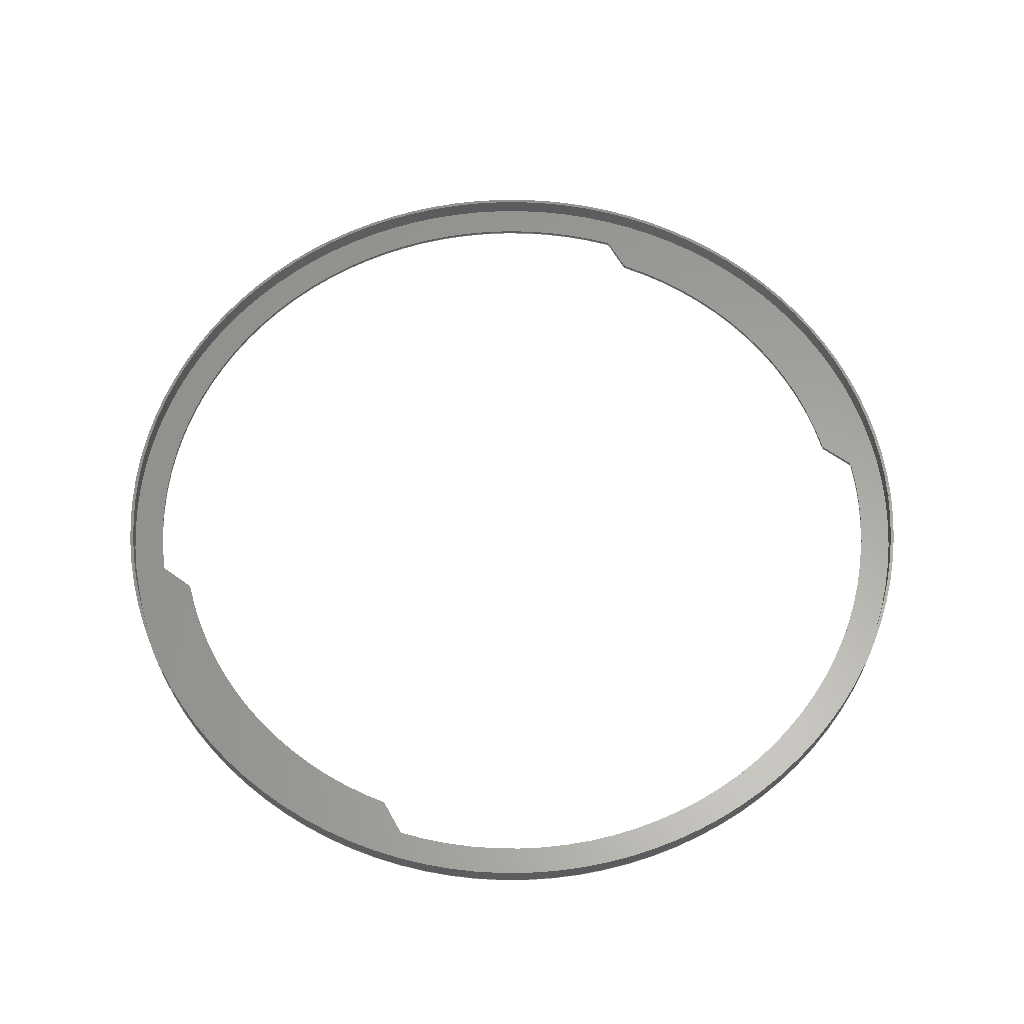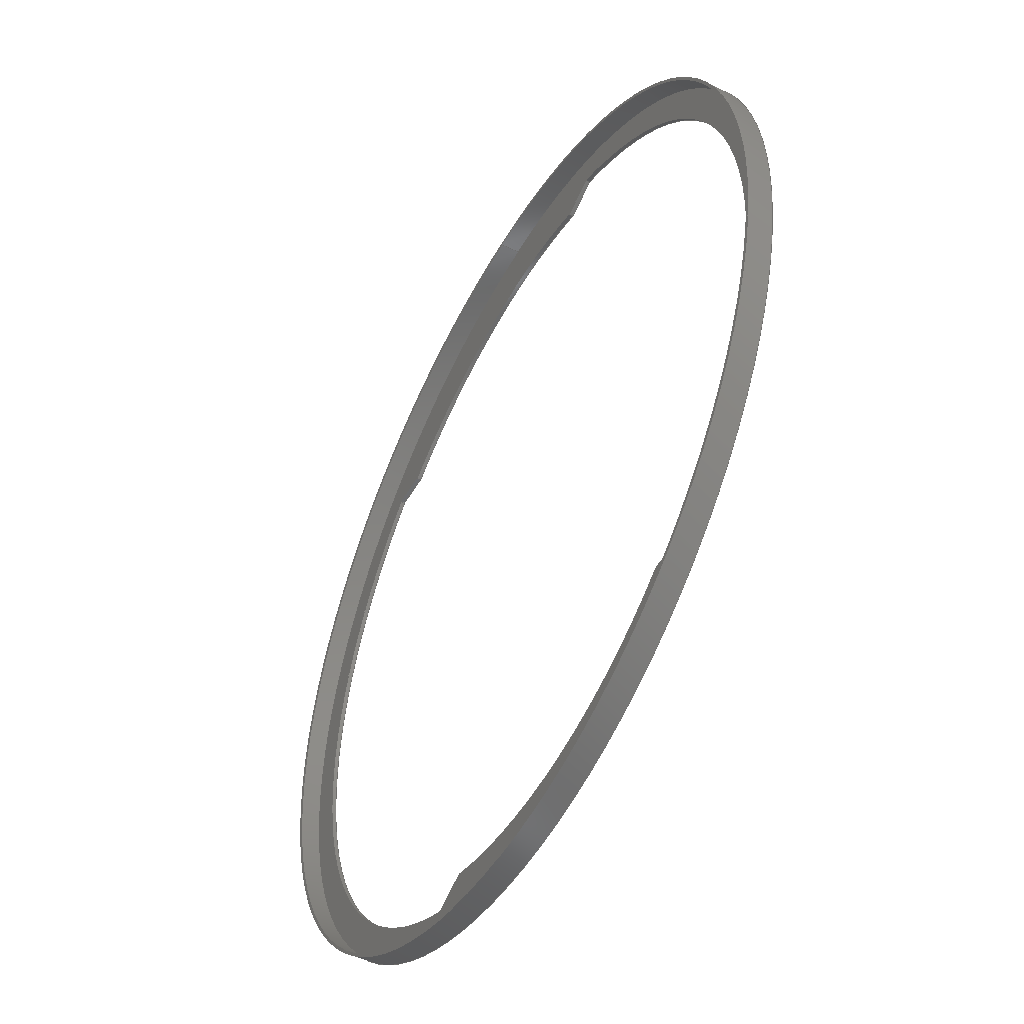
<metadata>
{"format":"step","ext":"step","renderer":"f3d","projection":"perspective","resolution":1024,"background":"white","views":[{"elev":61.6,"azim":-120.9,"up":"+Z"},{"elev":-49.5,"azim":61.7,"up":"+Y"}]}
</metadata>
<code>
ISO-10303-21;
DATA;
#1=MECHANICAL_DESIGN_GEOMETRIC_PRESENTATION_REPRESENTATION('',(#4),#398);
#2=SHAPE_REPRESENTATION_RELATIONSHIP('SRR','None',#405,#3);
#3=ADVANCED_BREP_SHAPE_REPRESENTATION('',(#5),#397);
#4=STYLED_ITEM('',(#414),#5);
#5=MANIFOLD_SOLID_BREP('Ring',#222);
#6=FACE_BOUND('',#39,.T.);
#7=FACE_BOUND('',#41,.T.);
#8=FACE_BOUND('',#44,.T.);
#9=PLANE('',#239);
#10=PLANE('',#240);
#11=PLANE('',#244);
#12=PLANE('',#248);
#13=PLANE('',#255);
#14=PLANE('',#257);
#15=PLANE('',#260);
#16=FACE_OUTER_BOUND('',#29,.T.);
#17=FACE_OUTER_BOUND('',#30,.T.);
#18=FACE_OUTER_BOUND('',#31,.T.);
#19=FACE_OUTER_BOUND('',#32,.T.);
#20=FACE_OUTER_BOUND('',#33,.T.);
#21=FACE_OUTER_BOUND('',#34,.T.);
#22=FACE_OUTER_BOUND('',#35,.T.);
#23=FACE_OUTER_BOUND('',#36,.T.);
#24=FACE_OUTER_BOUND('',#37,.T.);
#25=FACE_OUTER_BOUND('',#38,.T.);
#26=FACE_OUTER_BOUND('',#40,.T.);
#27=FACE_OUTER_BOUND('',#42,.T.);
#28=FACE_OUTER_BOUND('',#43,.T.);
#29=EDGE_LOOP('',(#143,#144,#145,#146));
#30=EDGE_LOOP('',(#147,#148,#149,#150));
#31=EDGE_LOOP('',(#151,#152,#153,#154));
#32=EDGE_LOOP('',(#155,#156,#157,#158));
#33=EDGE_LOOP('',(#159,#160,#161,#162));
#34=EDGE_LOOP('',(#163,#164,#165,#166));
#35=EDGE_LOOP('',(#167,#168,#169,#170));
#36=EDGE_LOOP('',(#171,#172,#173,#174));
#37=EDGE_LOOP('',(#175,#176,#177,#178));
#38=EDGE_LOOP('',(#179));
#39=EDGE_LOOP('',(#180,#181,#182,#183,#184,#185,#186,#187));
#40=EDGE_LOOP('',(#188));
#41=EDGE_LOOP('',(#189));
#42=EDGE_LOOP('',(#190,#191,#192,#193));
#43=EDGE_LOOP('',(#194));
#44=EDGE_LOOP('',(#195,#196,#197,#198,#199,#200,#201,#202));
#45=LINE('',#336,#63);
#46=LINE('',#341,#64);
#47=LINE('',#343,#65);
#48=LINE('',#345,#66);
#49=LINE('',#346,#67);
#50=LINE('',#350,#68);
#51=LINE('',#352,#69);
#52=LINE('',#354,#70);
#53=LINE('',#355,#71);
#54=LINE('',#362,#72);
#55=LINE('',#364,#73);
#56=LINE('',#366,#74);
#57=LINE('',#367,#75);
#58=LINE('',#373,#76);
#59=LINE('',#376,#77);
#60=LINE('',#378,#78);
#61=LINE('',#379,#79);
#62=LINE('',#393,#80);
#63=VECTOR('',#267,100.5);
#64=VECTOR('',#272,10);
#65=VECTOR('',#273,10);
#66=VECTOR('',#274,10);
#67=VECTOR('',#275,10);
#68=VECTOR('',#278,10);
#69=VECTOR('',#279,10);
#70=VECTOR('',#280,10);
#71=VECTOR('',#281,10);
#72=VECTOR('',#290,10);
#73=VECTOR('',#291,10);
#74=VECTOR('',#292,10);
#75=VECTOR('',#293,10);
#76=VECTOR('',#300,10);
#77=VECTOR('',#303,10);
#78=VECTOR('',#304,10);
#79=VECTOR('',#305,10);
#80=VECTOR('',#328,100);
#81=CIRCLE('',#237,100.5);
#82=CIRCLE('',#238,100.5);
#83=CIRCLE('',#242,93);
#84=CIRCLE('',#243,93);
#85=CIRCLE('',#246,93);
#86=CIRCLE('',#247,93);
#87=CIRCLE('',#250,87);
#88=CIRCLE('',#251,87);
#89=CIRCLE('',#253,87);
#90=CIRCLE('',#254,87);
#91=CIRCLE('',#256,100);
#92=CIRCLE('',#258,100);
#93=VERTEX_POINT('',#333);
#94=VERTEX_POINT('',#335);
#95=VERTEX_POINT('',#339);
#96=VERTEX_POINT('',#340);
#97=VERTEX_POINT('',#342);
#98=VERTEX_POINT('',#344);
#99=VERTEX_POINT('',#348);
#100=VERTEX_POINT('',#349);
#101=VERTEX_POINT('',#351);
#102=VERTEX_POINT('',#353);
#103=VERTEX_POINT('',#360);
#104=VERTEX_POINT('',#361);
#105=VERTEX_POINT('',#363);
#106=VERTEX_POINT('',#365);
#107=VERTEX_POINT('',#369);
#108=VERTEX_POINT('',#371);
#109=VERTEX_POINT('',#375);
#110=VERTEX_POINT('',#377);
#111=VERTEX_POINT('',#387);
#112=VERTEX_POINT('',#390);
#113=EDGE_CURVE('',#93,#93,#81,.T.);
#114=EDGE_CURVE('',#93,#94,#45,.T.);
#115=EDGE_CURVE('',#94,#94,#82,.T.);
#116=EDGE_CURVE('',#95,#96,#46,.T.);
#117=EDGE_CURVE('',#97,#95,#47,.T.);
#118=EDGE_CURVE('',#98,#97,#48,.T.);
#119=EDGE_CURVE('',#96,#98,#49,.T.);
#120=EDGE_CURVE('',#99,#100,#50,.T.);
#121=EDGE_CURVE('',#101,#99,#51,.T.);
#122=EDGE_CURVE('',#102,#101,#52,.T.);
#123=EDGE_CURVE('',#102,#100,#53,.T.);
#124=EDGE_CURVE('',#100,#95,#83,.T.);
#125=EDGE_CURVE('',#97,#102,#84,.T.);
#126=EDGE_CURVE('',#103,#104,#54,.T.);
#127=EDGE_CURVE('',#105,#103,#55,.T.);
#128=EDGE_CURVE('',#106,#105,#56,.T.);
#129=EDGE_CURVE('',#106,#104,#57,.T.);
#130=EDGE_CURVE('',#104,#107,#85,.T.);
#131=EDGE_CURVE('',#108,#106,#86,.T.);
#132=EDGE_CURVE('',#108,#107,#58,.T.);
#133=EDGE_CURVE('',#107,#109,#59,.T.);
#134=EDGE_CURVE('',#110,#108,#60,.T.);
#135=EDGE_CURVE('',#109,#110,#61,.T.);
#136=EDGE_CURVE('',#109,#99,#87,.T.);
#137=EDGE_CURVE('',#110,#101,#88,.T.);
#138=EDGE_CURVE('',#98,#105,#89,.T.);
#139=EDGE_CURVE('',#96,#103,#90,.T.);
#140=EDGE_CURVE('',#111,#111,#91,.T.);
#141=EDGE_CURVE('',#112,#112,#92,.T.);
#142=EDGE_CURVE('',#112,#111,#62,.T.);
#143=ORIENTED_EDGE('',*,*,#113,.F.);
#144=ORIENTED_EDGE('',*,*,#114,.T.);
#145=ORIENTED_EDGE('',*,*,#115,.F.);
#146=ORIENTED_EDGE('',*,*,#114,.F.);
#147=ORIENTED_EDGE('',*,*,#116,.F.);
#148=ORIENTED_EDGE('',*,*,#117,.F.);
#149=ORIENTED_EDGE('',*,*,#118,.F.);
#150=ORIENTED_EDGE('',*,*,#119,.F.);
#151=ORIENTED_EDGE('',*,*,#120,.F.);
#152=ORIENTED_EDGE('',*,*,#121,.F.);
#153=ORIENTED_EDGE('',*,*,#122,.F.);
#154=ORIENTED_EDGE('',*,*,#123,.T.);
#155=ORIENTED_EDGE('',*,*,#124,.F.);
#156=ORIENTED_EDGE('',*,*,#123,.F.);
#157=ORIENTED_EDGE('',*,*,#125,.F.);
#158=ORIENTED_EDGE('',*,*,#117,.T.);
#159=ORIENTED_EDGE('',*,*,#126,.F.);
#160=ORIENTED_EDGE('',*,*,#127,.F.);
#161=ORIENTED_EDGE('',*,*,#128,.F.);
#162=ORIENTED_EDGE('',*,*,#129,.T.);
#163=ORIENTED_EDGE('',*,*,#130,.F.);
#164=ORIENTED_EDGE('',*,*,#129,.F.);
#165=ORIENTED_EDGE('',*,*,#131,.F.);
#166=ORIENTED_EDGE('',*,*,#132,.T.);
#167=ORIENTED_EDGE('',*,*,#133,.F.);
#168=ORIENTED_EDGE('',*,*,#132,.F.);
#169=ORIENTED_EDGE('',*,*,#134,.F.);
#170=ORIENTED_EDGE('',*,*,#135,.F.);
#171=ORIENTED_EDGE('',*,*,#121,.T.);
#172=ORIENTED_EDGE('',*,*,#136,.F.);
#173=ORIENTED_EDGE('',*,*,#135,.T.);
#174=ORIENTED_EDGE('',*,*,#137,.T.);
#175=ORIENTED_EDGE('',*,*,#119,.T.);
#176=ORIENTED_EDGE('',*,*,#138,.T.);
#177=ORIENTED_EDGE('',*,*,#127,.T.);
#178=ORIENTED_EDGE('',*,*,#139,.F.);
#179=ORIENTED_EDGE('',*,*,#140,.T.);
#180=ORIENTED_EDGE('',*,*,#118,.T.);
#181=ORIENTED_EDGE('',*,*,#125,.T.);
#182=ORIENTED_EDGE('',*,*,#122,.T.);
#183=ORIENTED_EDGE('',*,*,#137,.F.);
#184=ORIENTED_EDGE('',*,*,#134,.T.);
#185=ORIENTED_EDGE('',*,*,#131,.T.);
#186=ORIENTED_EDGE('',*,*,#128,.T.);
#187=ORIENTED_EDGE('',*,*,#138,.F.);
#188=ORIENTED_EDGE('',*,*,#115,.T.);
#189=ORIENTED_EDGE('',*,*,#141,.F.);
#190=ORIENTED_EDGE('',*,*,#141,.T.);
#191=ORIENTED_EDGE('',*,*,#142,.T.);
#192=ORIENTED_EDGE('',*,*,#140,.F.);
#193=ORIENTED_EDGE('',*,*,#142,.F.);
#194=ORIENTED_EDGE('',*,*,#113,.T.);
#195=ORIENTED_EDGE('',*,*,#116,.T.);
#196=ORIENTED_EDGE('',*,*,#139,.T.);
#197=ORIENTED_EDGE('',*,*,#126,.T.);
#198=ORIENTED_EDGE('',*,*,#130,.T.);
#199=ORIENTED_EDGE('',*,*,#133,.T.);
#200=ORIENTED_EDGE('',*,*,#136,.T.);
#201=ORIENTED_EDGE('',*,*,#120,.T.);
#202=ORIENTED_EDGE('',*,*,#124,.T.);
#203=CYLINDRICAL_SURFACE('',#236,100.5);
#204=CYLINDRICAL_SURFACE('',#241,93);
#205=CYLINDRICAL_SURFACE('',#245,93);
#206=CYLINDRICAL_SURFACE('',#249,87);
#207=CYLINDRICAL_SURFACE('',#252,87);
#208=CYLINDRICAL_SURFACE('',#259,100);
#209=ADVANCED_FACE('',(#16),#203,.T.);
#210=ADVANCED_FACE('',(#17),#9,.F.);
#211=ADVANCED_FACE('',(#18),#10,.F.);
#212=ADVANCED_FACE('',(#19),#204,.F.);
#213=ADVANCED_FACE('',(#20),#11,.F.);
#214=ADVANCED_FACE('',(#21),#205,.F.);
#215=ADVANCED_FACE('',(#22),#12,.F.);
#216=ADVANCED_FACE('',(#23),#206,.F.);
#217=ADVANCED_FACE('',(#24),#207,.F.);
#218=ADVANCED_FACE('',(#25,#6),#13,.T.);
#219=ADVANCED_FACE('',(#26,#7),#14,.T.);
#220=ADVANCED_FACE('',(#27),#208,.F.);
#221=ADVANCED_FACE('',(#28,#8),#15,.T.);
#222=CLOSED_SHELL('',(#209,#210,#211,#212,#213,#214,#215,#216,#217,#218,
#219,#220,#221));
#223=DERIVED_UNIT_ELEMENT(#225,1);
#224=DERIVED_UNIT_ELEMENT(#400,-3);
#225=(
MASS_UNIT()
NAMED_UNIT(*)
SI_UNIT(.KILO.,.GRAM.)
);
#226=DERIVED_UNIT((#223,#224));
#227=MEASURE_REPRESENTATION_ITEM('density measure',
POSITIVE_RATIO_MEASURE(7850),#226);
#228=PROPERTY_DEFINITION_REPRESENTATION(#233,#230);
#229=PROPERTY_DEFINITION_REPRESENTATION(#234,#231);
#230=REPRESENTATION('material name',(#232),#397);
#231=REPRESENTATION('density',(#227),#397);
#232=DESCRIPTIVE_REPRESENTATION_ITEM('Steel','Steel');
#233=PROPERTY_DEFINITION('material property','material name',#407);
#234=PROPERTY_DEFINITION('material property','density of part',#407);
#235=AXIS2_PLACEMENT_3D('',#331,#261,#262);
#236=AXIS2_PLACEMENT_3D('',#332,#263,#264);
#237=AXIS2_PLACEMENT_3D('',#334,#265,#266);
#238=AXIS2_PLACEMENT_3D('',#337,#268,#269);
#239=AXIS2_PLACEMENT_3D('',#338,#270,#271);
#240=AXIS2_PLACEMENT_3D('',#347,#276,#277);
#241=AXIS2_PLACEMENT_3D('',#356,#282,#283);
#242=AXIS2_PLACEMENT_3D('',#357,#284,#285);
#243=AXIS2_PLACEMENT_3D('',#358,#286,#287);
#244=AXIS2_PLACEMENT_3D('',#359,#288,#289);
#245=AXIS2_PLACEMENT_3D('',#368,#294,#295);
#246=AXIS2_PLACEMENT_3D('',#370,#296,#297);
#247=AXIS2_PLACEMENT_3D('',#372,#298,#299);
#248=AXIS2_PLACEMENT_3D('',#374,#301,#302);
#249=AXIS2_PLACEMENT_3D('',#380,#306,#307);
#250=AXIS2_PLACEMENT_3D('',#381,#308,#309);
#251=AXIS2_PLACEMENT_3D('',#382,#310,#311);
#252=AXIS2_PLACEMENT_3D('',#383,#312,#313);
#253=AXIS2_PLACEMENT_3D('',#384,#314,#315);
#254=AXIS2_PLACEMENT_3D('',#385,#316,#317);
#255=AXIS2_PLACEMENT_3D('',#386,#318,#319);
#256=AXIS2_PLACEMENT_3D('',#388,#320,#321);
#257=AXIS2_PLACEMENT_3D('',#389,#322,#323);
#258=AXIS2_PLACEMENT_3D('',#391,#324,#325);
#259=AXIS2_PLACEMENT_3D('',#392,#326,#327);
#260=AXIS2_PLACEMENT_3D('',#394,#329,#330);
#261=DIRECTION('axis',(0,0,1));
#262=DIRECTION('refdir',(1,0,0));
#263=DIRECTION('center_axis',(0,0,1));
#264=DIRECTION('ref_axis',(0,-1,0));
#265=DIRECTION('center_axis',(0,-1.175e-17,-1));
#266=DIRECTION('ref_axis',(0,-1,0));
#267=DIRECTION('',(0,0,1));
#268=DIRECTION('center_axis',(0,1.175e-17,1));
#269=DIRECTION('ref_axis',(0,-1,0));
#270=DIRECTION('center_axis',(0.3874,-0.9219,0));
#271=DIRECTION('ref_axis',(-0.9219,-0.3874,4.552e-18));
#272=DIRECTION('',(0.9219,0.3874,-4.552e-18));
#273=DIRECTION('',(0,0,-1));
#274=DIRECTION('',(-0.9219,-0.3874,4.552e-18));
#275=DIRECTION('',(0,1.175e-17,1));
#276=DIRECTION('center_axis',(0.03417,0.9994,0));
#277=DIRECTION('ref_axis',(0.9994,-0.03417,4.015e-19));
#278=DIRECTION('',(-0.9994,0.03417,-4.015e-19));
#279=DIRECTION('',(0,-1.175e-17,-1));
#280=DIRECTION('',(0.9994,-0.03417,4.015e-19));
#281=DIRECTION('',(0,0,-1));
#282=DIRECTION('center_axis',(0,0,-1));
#283=DIRECTION('ref_axis',(-1,0,0));
#284=DIRECTION('center_axis',(0,1.175e-17,1));
#285=DIRECTION('ref_axis',(-1,0,0));
#286=DIRECTION('center_axis',(0,-1.175e-17,-1));
#287=DIRECTION('ref_axis',(-1,0,0));
#288=DIRECTION('center_axis',(-0.03757,-0.9993,0));
#289=DIRECTION('ref_axis',(-0.9993,0.03757,-4.413e-19));
#290=DIRECTION('',(0.9993,-0.03757,4.413e-19));
#291=DIRECTION('',(0,-1.175e-17,-1));
#292=DIRECTION('',(-0.9993,0.03757,-4.413e-19));
#293=DIRECTION('',(0,0,-1));
#294=DIRECTION('center_axis',(0,0,-1));
#295=DIRECTION('ref_axis',(0.9839,0.179,0));
#296=DIRECTION('center_axis',(0,1.175e-17,1));
#297=DIRECTION('ref_axis',(-1,0,0));
#298=DIRECTION('center_axis',(0,-1.175e-17,-1));
#299=DIRECTION('ref_axis',(-1,0,0));
#300=DIRECTION('',(0,0,-1));
#301=DIRECTION('center_axis',(-0.3871,0.9221,0));
#302=DIRECTION('ref_axis',(0.9221,0.3871,-4.547e-18));
#303=DIRECTION('',(-0.9221,-0.3871,4.547e-18));
#304=DIRECTION('',(0.9221,0.3871,-4.547e-18));
#305=DIRECTION('',(0,1.175e-17,1));
#306=DIRECTION('center_axis',(0,1.175e-17,1));
#307=DIRECTION('ref_axis',(-0.1806,0.9835,-2.33e-17));
#308=DIRECTION('center_axis',(0,1.175e-17,1));
#309=DIRECTION('ref_axis',(1,0,0));
#310=DIRECTION('center_axis',(0,1.175e-17,1));
#311=DIRECTION('ref_axis',(1,0,0));
#312=DIRECTION('center_axis',(0,1.175e-17,1));
#313=DIRECTION('ref_axis',(0,-1,0));
#314=DIRECTION('center_axis',(0,1.175e-17,1));
#315=DIRECTION('ref_axis',(1,0,0));
#316=DIRECTION('center_axis',(0,1.175e-17,1));
#317=DIRECTION('ref_axis',(1,0,0));
#318=DIRECTION('center_axis',(0,1.175e-17,1));
#319=DIRECTION('ref_axis',(1,0,0));
#320=DIRECTION('center_axis',(0,1.175e-17,1));
#321=DIRECTION('ref_axis',(1,0,0));
#322=DIRECTION('center_axis',(0,1.175e-17,1));
#323=DIRECTION('ref_axis',(1,0,0));
#324=DIRECTION('center_axis',(0,1.175e-17,1));
#325=DIRECTION('ref_axis',(1,0,0));
#326=DIRECTION('center_axis',(0,1.175e-17,1));
#327=DIRECTION('ref_axis',(0,-1,0));
#328=DIRECTION('',(0,-1.175e-17,-1));
#329=DIRECTION('center_axis',(0,-1.175e-17,-1));
#330=DIRECTION('ref_axis',(-1,0,0));
#331=CARTESIAN_POINT('',(0,0,0));
#332=CARTESIAN_POINT('Origin',(0,102,2.45));
#333=CARTESIAN_POINT('',(1.231e-14,202.5,0));
#334=CARTESIAN_POINT('Origin',(0,102,0));
#335=CARTESIAN_POINT('',(-1.231e-14,202.5,5.5));
#336=CARTESIAN_POINT('',(-1.231e-14,202.5,2.45));
#337=CARTESIAN_POINT('Origin',(0,102,5.5));
#338=CARTESIAN_POINT('Origin',(-25.21,18.73,1));
#339=CARTESIAN_POINT('',(-33.5,15.25,-1.388e-16));
#340=CARTESIAN_POINT('',(-25.21,18.73,1.808e-15));
#341=CARTESIAN_POINT('',(-17.84,21.83,-2.082e-16));
#342=CARTESIAN_POINT('',(-33.5,15.25,1));
#343=CARTESIAN_POINT('',(-33.5,15.25,1));
#344=CARTESIAN_POINT('',(-25.21,18.73,1));
#345=CARTESIAN_POINT('',(-15.16,22.95,1));
#346=CARTESIAN_POINT('',(-25.21,18.73,0.5));
#347=CARTESIAN_POINT('Origin',(-62.17,171.2,1));
#348=CARTESIAN_POINT('',(-53.18,170.9,1.367e-17));
#349=CARTESIAN_POINT('',(-62.17,171.2,-1.943e-15));
#350=CARTESIAN_POINT('',(-28.2,170,-2.012e-15));
#351=CARTESIAN_POINT('',(-53.18,170.9,1));
#352=CARTESIAN_POINT('',(-53.18,170.9,0.5));
#353=CARTESIAN_POINT('',(-62.17,171.2,1));
#354=CARTESIAN_POINT('',(-28.46,170,1));
#355=CARTESIAN_POINT('',(-62.17,171.2,1));
#356=CARTESIAN_POINT('Origin',(0,102,1));
#357=CARTESIAN_POINT('Origin',(0,102,0));
#358=CARTESIAN_POINT('Origin',(0,102,1));
#359=CARTESIAN_POINT('Origin',(61.94,32.63,1));
#360=CARTESIAN_POINT('',(52.94,32.96,-4.163e-16));
#361=CARTESIAN_POINT('',(61.94,32.63,-4.163e-16));
#362=CARTESIAN_POINT('',(31.62,33.77,-4.163e-16));
#363=CARTESIAN_POINT('',(52.94,32.96,1));
#364=CARTESIAN_POINT('',(52.94,32.96,0.5));
#365=CARTESIAN_POINT('',(61.94,32.63,1));
#366=CARTESIAN_POINT('',(31.34,33.78,1));
#367=CARTESIAN_POINT('',(61.94,32.63,1));
#368=CARTESIAN_POINT('Origin',(0,102,1));
#369=CARTESIAN_POINT('',(33.54,188.7,-2.22e-15));
#370=CARTESIAN_POINT('Origin',(0,102,0));
#371=CARTESIAN_POINT('',(33.54,188.7,1));
#372=CARTESIAN_POINT('Origin',(0,102,1));
#373=CARTESIAN_POINT('',(33.54,188.7,1));
#374=CARTESIAN_POINT('Origin',(25.24,185.3,1));
#375=CARTESIAN_POINT('',(25.24,185.3,-1.421e-16));
#376=CARTESIAN_POINT('',(-18.55,166.9,-1.943e-15));
#377=CARTESIAN_POINT('',(25.24,185.3,1));
#378=CARTESIAN_POINT('',(-15.87,168,1));
#379=CARTESIAN_POINT('',(25.24,185.3,0.5));
#380=CARTESIAN_POINT('Origin',(0,102,0.5));
#381=CARTESIAN_POINT('Origin',(0,102,8.149e-16));
#382=CARTESIAN_POINT('Origin',(0,102,1));
#383=CARTESIAN_POINT('Origin',(0,102,0.5));
#384=CARTESIAN_POINT('Origin',(0,102,1));
#385=CARTESIAN_POINT('Origin',(0,102,8.149e-16));
#386=CARTESIAN_POINT('Origin',(0,15,1));
#387=CARTESIAN_POINT('',(-1.225e-14,202,1));
#388=CARTESIAN_POINT('Origin',(0,102,1));
#389=CARTESIAN_POINT('Origin',(0,2,5.5));
#390=CARTESIAN_POINT('',(-1.225e-14,202,5.5));
#391=CARTESIAN_POINT('Origin',(0,102,5.5));
#392=CARTESIAN_POINT('Origin',(0,102,3.25));
#393=CARTESIAN_POINT('',(-1.225e-14,202,3.25));
#394=CARTESIAN_POINT('Origin',(0,0,0));
#395=UNCERTAINTY_MEASURE_WITH_UNIT(LENGTH_MEASURE(0.01),#399,
'DISTANCE_ACCURACY_VALUE',
'Maximum model space distance between geometric entities at asserted c
onnectivities');
#396=UNCERTAINTY_MEASURE_WITH_UNIT(LENGTH_MEASURE(0.01),#399,
'DISTANCE_ACCURACY_VALUE',
'Maximum model space distance between geometric entities at asserted c
onnectivities');
#397=(
GEOMETRIC_REPRESENTATION_CONTEXT(3)
GLOBAL_UNCERTAINTY_ASSIGNED_CONTEXT((#395))
GLOBAL_UNIT_ASSIGNED_CONTEXT((#399,#401,#402))
REPRESENTATION_CONTEXT('','3D')
);
#398=(
GEOMETRIC_REPRESENTATION_CONTEXT(3)
GLOBAL_UNCERTAINTY_ASSIGNED_CONTEXT((#396))
GLOBAL_UNIT_ASSIGNED_CONTEXT((#399,#401,#402))
REPRESENTATION_CONTEXT('','3D')
);
#399=(
LENGTH_UNIT()
NAMED_UNIT(*)
SI_UNIT(.MILLI.,.METRE.)
);
#400=(
LENGTH_UNIT()
NAMED_UNIT(*)
SI_UNIT($,.METRE.)
);
#401=(
NAMED_UNIT(*)
PLANE_ANGLE_UNIT()
SI_UNIT($,.RADIAN.)
);
#402=(
NAMED_UNIT(*)
SI_UNIT($,.STERADIAN.)
SOLID_ANGLE_UNIT()
);
#403=SHAPE_DEFINITION_REPRESENTATION(#404,#405);
#404=PRODUCT_DEFINITION_SHAPE('',$,#407);
#405=SHAPE_REPRESENTATION('',(#235),#397);
#406=PRODUCT_DEFINITION_CONTEXT('part definition',#411,'design');
#407=PRODUCT_DEFINITION('(Unsaved)','(Unsaved)',#408,#406);
#408=PRODUCT_DEFINITION_FORMATION('',$,#413);
#409=PRODUCT_RELATED_PRODUCT_CATEGORY('(Unsaved)','(Unsaved)',(#413));
#410=APPLICATION_PROTOCOL_DEFINITION('international standard',
'automotive_design',2009,#411);
#411=APPLICATION_CONTEXT(
'Core Data for Automotive Mechanical Design Process');
#412=PRODUCT_CONTEXT('part definition',#411,'mechanical');
#413=PRODUCT('(Unsaved)','(Unsaved)',$,(#412));
#414=PRESENTATION_STYLE_ASSIGNMENT((#415));
#415=SURFACE_STYLE_USAGE(.BOTH.,#416);
#416=SURFACE_SIDE_STYLE('',(#417));
#417=SURFACE_STYLE_FILL_AREA(#418);
#418=FILL_AREA_STYLE('Steel - Satin',(#419));
#419=FILL_AREA_STYLE_COLOUR('Steel - Satin',#420);
#420=COLOUR_RGB('Steel - Satin',0.6275,0.6275,0.6275);
ENDSEC;
END-ISO-10303-21;

</code>
